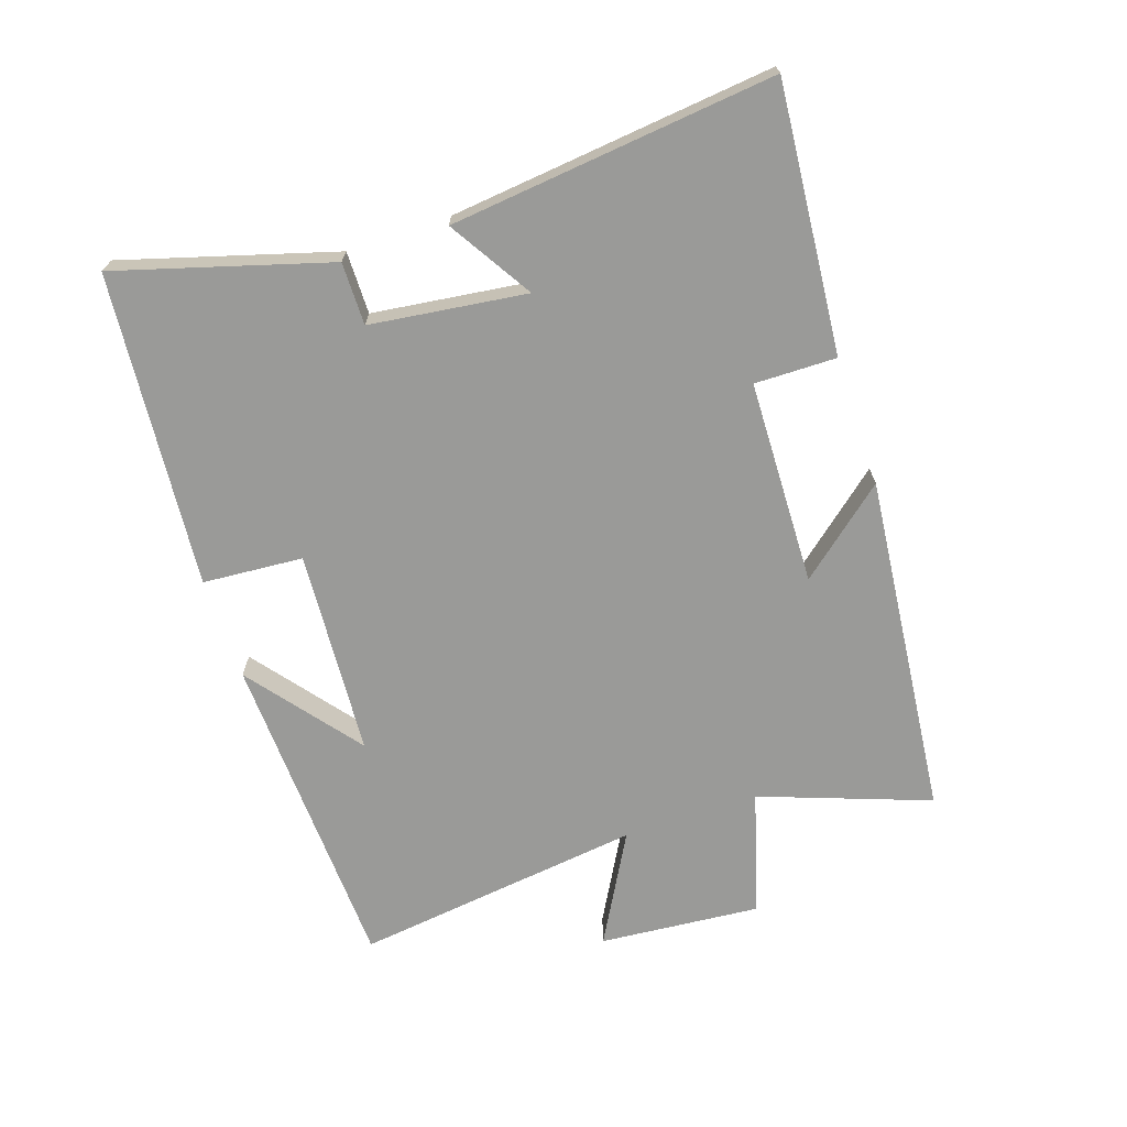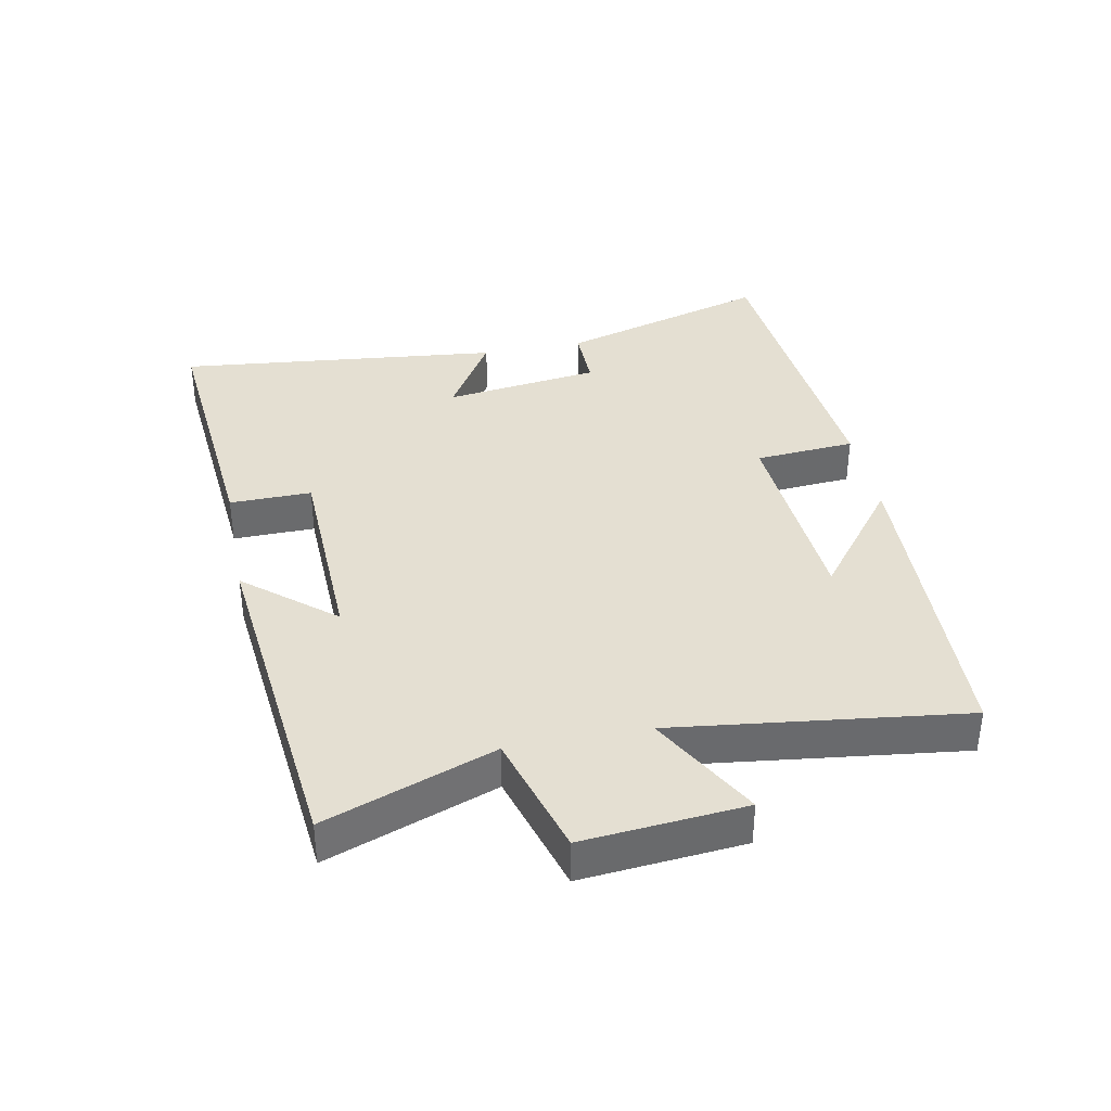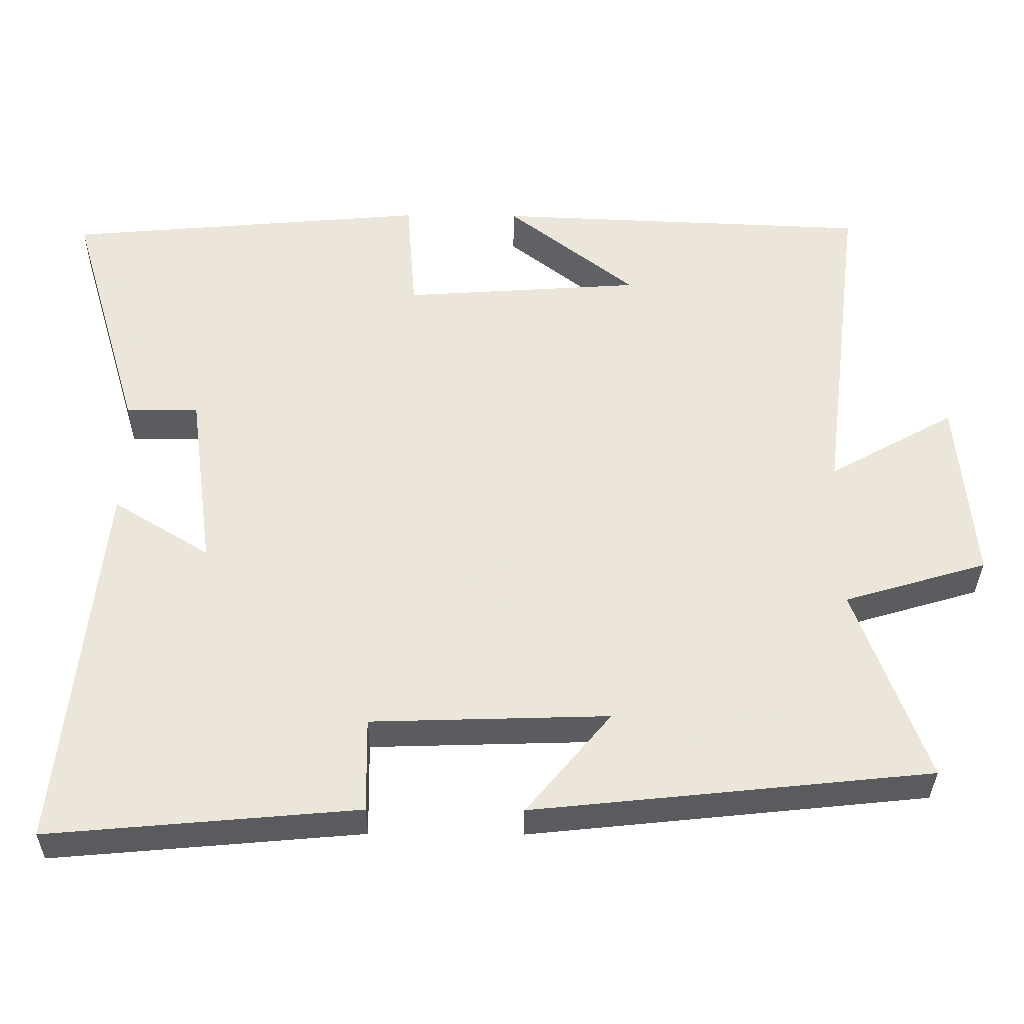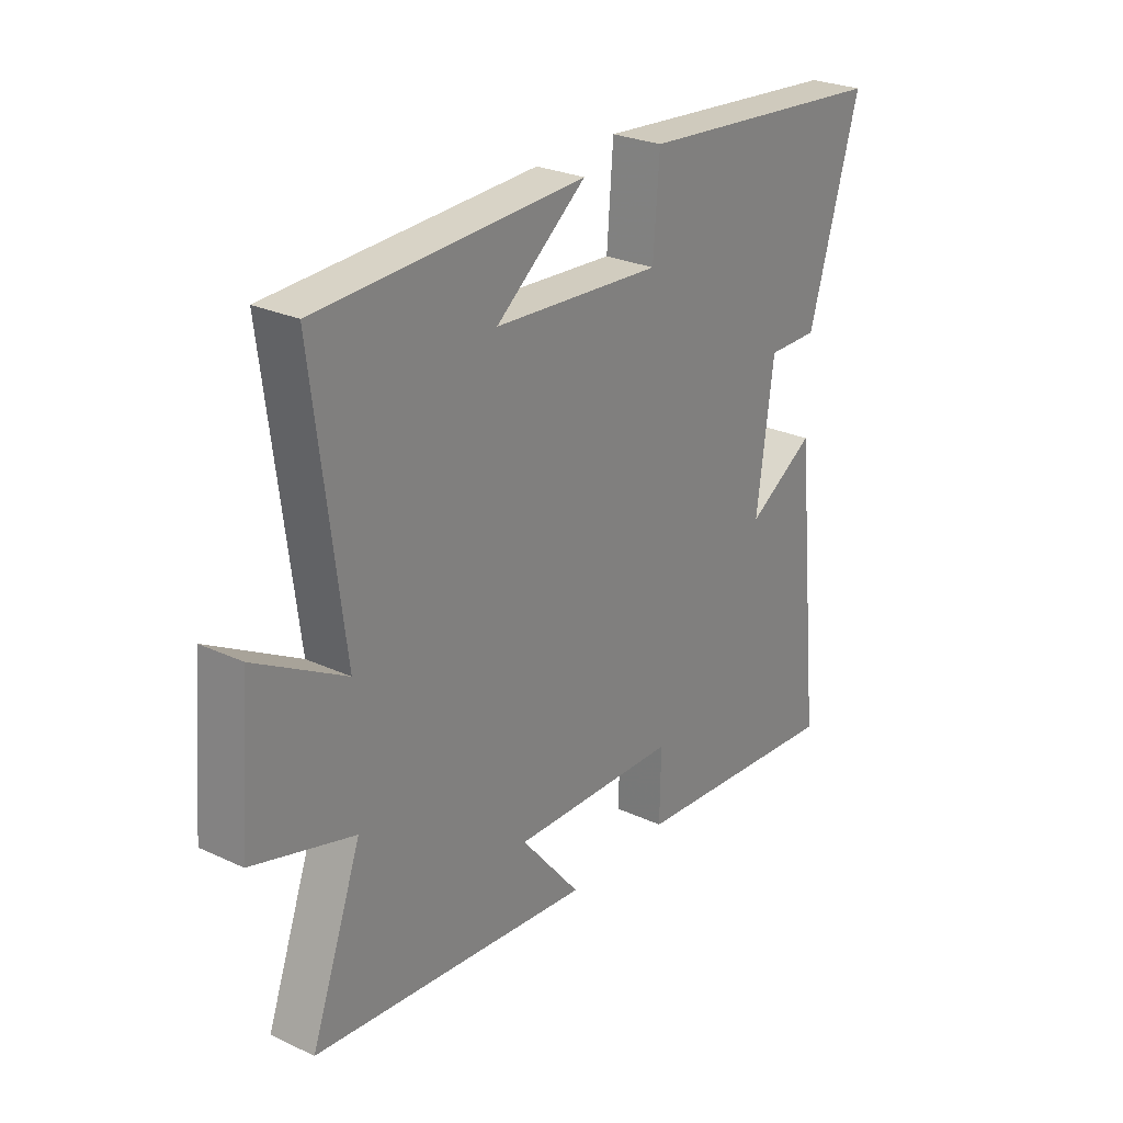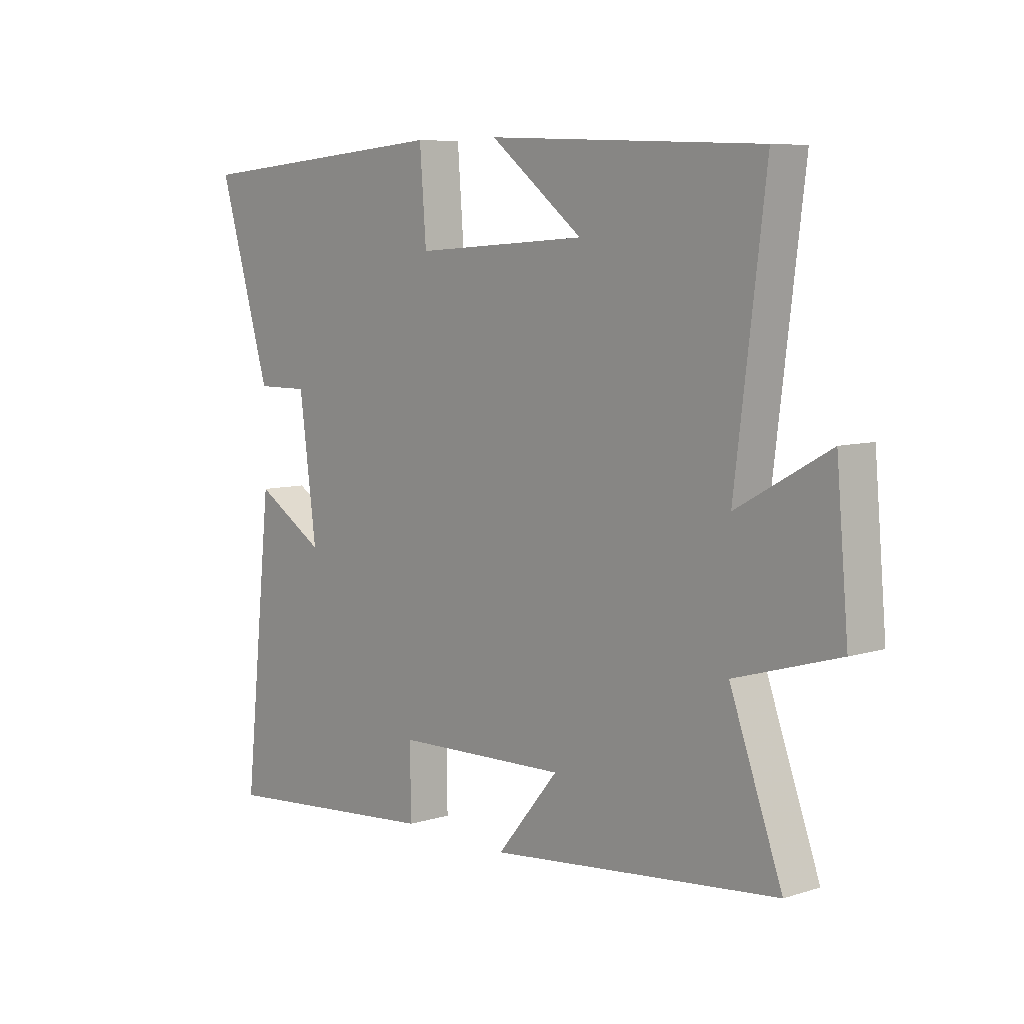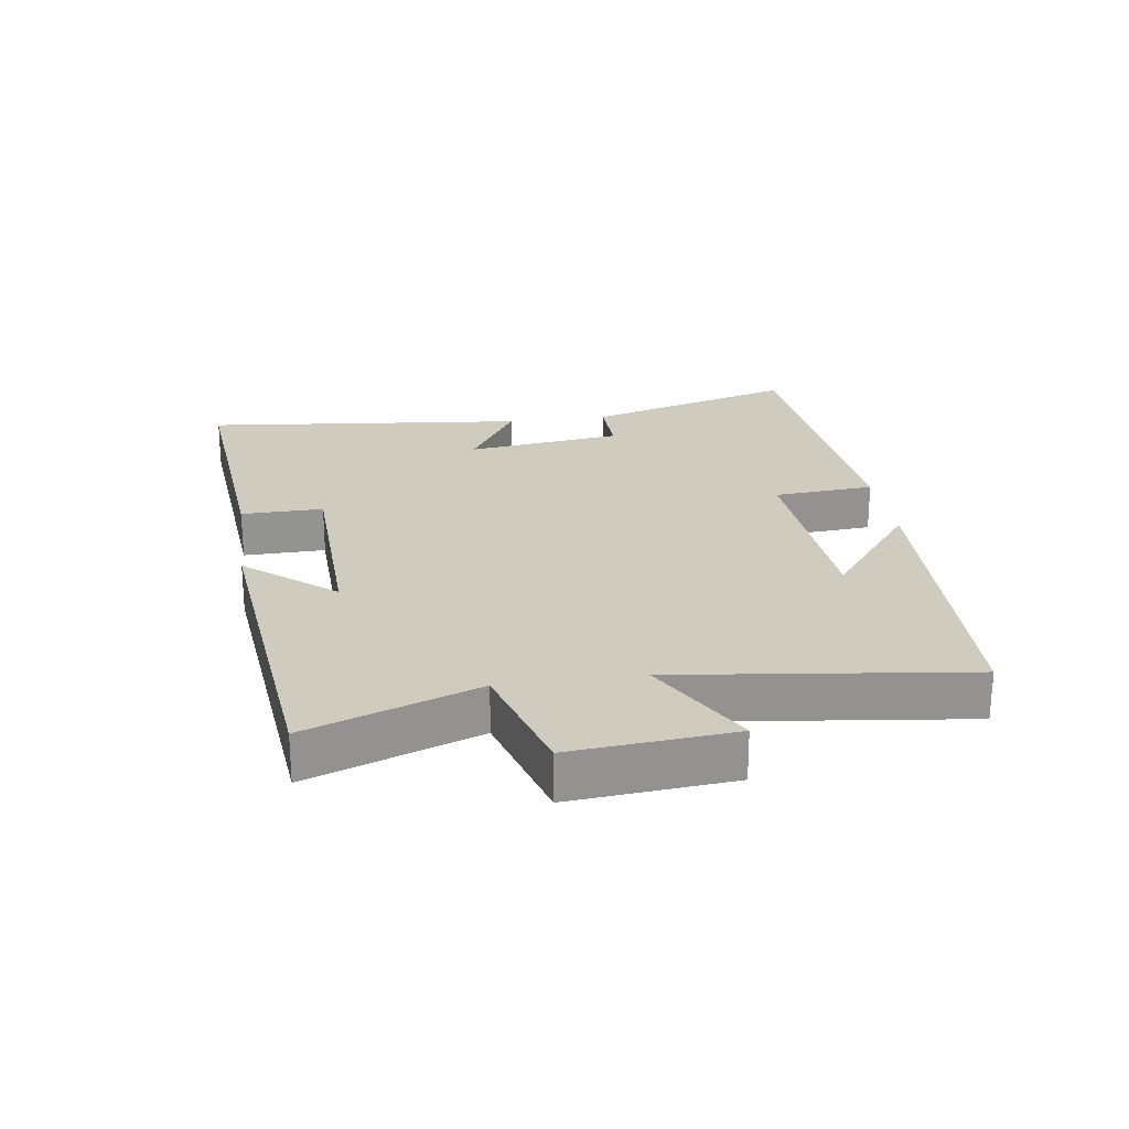
<metadata>
{"format":"obj","ext":"obj","renderer":"f3d","projection":"perspective","resolution":1024,"background":"white","views":[{"elev":-69.2,"azim":108.7,"up":"+Y"},{"elev":37.2,"azim":-101.1,"up":"+Y"},{"elev":-34.0,"azim":179.4,"up":"+Z"},{"elev":26.7,"azim":-54.0,"up":"+Z"},{"elev":7.5,"azim":-131.3,"up":"+Z"},{"elev":23.7,"azim":-98.2,"up":"+Y"}]}
</metadata>
<code>
v 0.597 0.07 0.457
v 0.5 0.07 0.129
v 0.403 0.07 0.13
v 0.371 0.07 -0.112
v 0.5 0.07 -0.033
v 0.553 0.07 -0.537
v 0.139 0.07 -0.5
v 0.141 0.07 -0.373
v -0.177 0.07 -0.363
v -0.063 0.07 -0.5
v -0.596 0.07 -0.444
v -0.5 0.07 -0.182
v -0.692 0.07 -0.125
v -0.67 0.07 0.125
v -0.5 0.07 0.03
v -0.556 0.07 0.48
v -0.05 0.07 0.5
v -0.222 0.07 0.366
v 0.098 0.07 0.344
v 0.11 0.07 0.5
v 0.597 0 0.457
v 0.5 0 0.129
v 0.403 0 0.13
v 0.371 0 -0.112
v 0.5 0 -0.033
v 0.553 0 -0.537
v 0.139 0 -0.5
v 0.141 0 -0.373
v -0.177 0 -0.363
v -0.063 0 -0.5
v -0.596 0 -0.444
v -0.5 0 -0.182
v -0.692 0 -0.125
v -0.67 0 0.125
v -0.5 0 0.03
v -0.556 0 0.48
v -0.05 0 0.5
v -0.222 0 0.366
v 0.098 0 0.344
v 0.11 0 0.5
f 1 2 3
f 20 1 3
f 19 20 3
f 18 19 3 4
f 16 17 18
f 15 16 18 4
f 12 13 14 15
f 12 15 4
f 9 10 11 12
f 8 9 12 4
f 6 7 8
f 5 6 8
f 4 5 8
f 23 22 21
f 23 21 40
f 23 40 39
f 24 23 39 38
f 38 37 36
f 24 38 36 35
f 35 34 33 32
f 24 35 32
f 32 31 30 29
f 24 32 29 28
f 28 27 26
f 28 26 25
f 28 25 24
f 1 21 22 2
f 2 22 23 3
f 3 23 24 4
f 4 24 25 5
f 5 25 26 6
f 6 26 27 7
f 7 27 28 8
f 8 28 29 9
f 9 29 30 10
f 10 30 31 11
f 11 31 32 12
f 12 32 33 13
f 13 33 34 14
f 14 34 35 15
f 15 35 36 16
f 16 36 37 17
f 17 37 38 18
f 18 38 39 19
f 19 39 40 20
f 20 40 21 1

</code>
